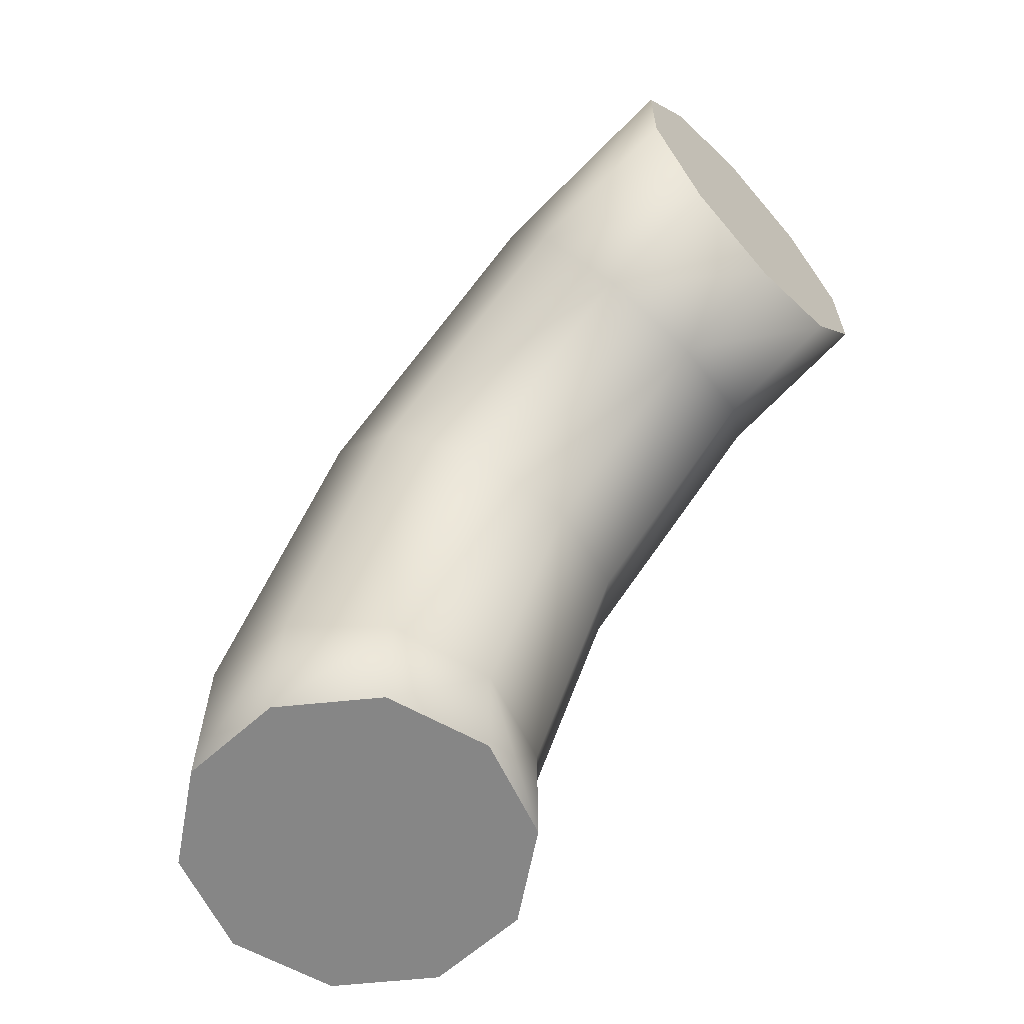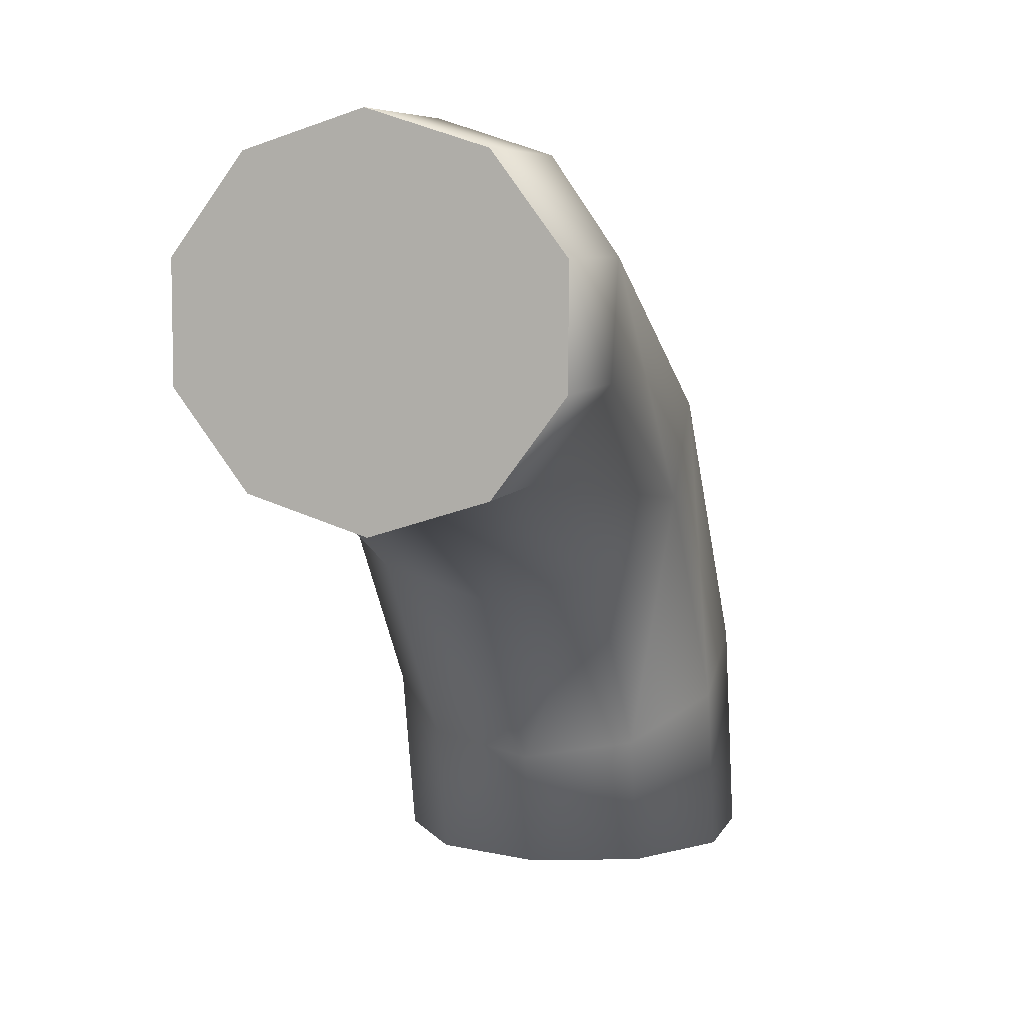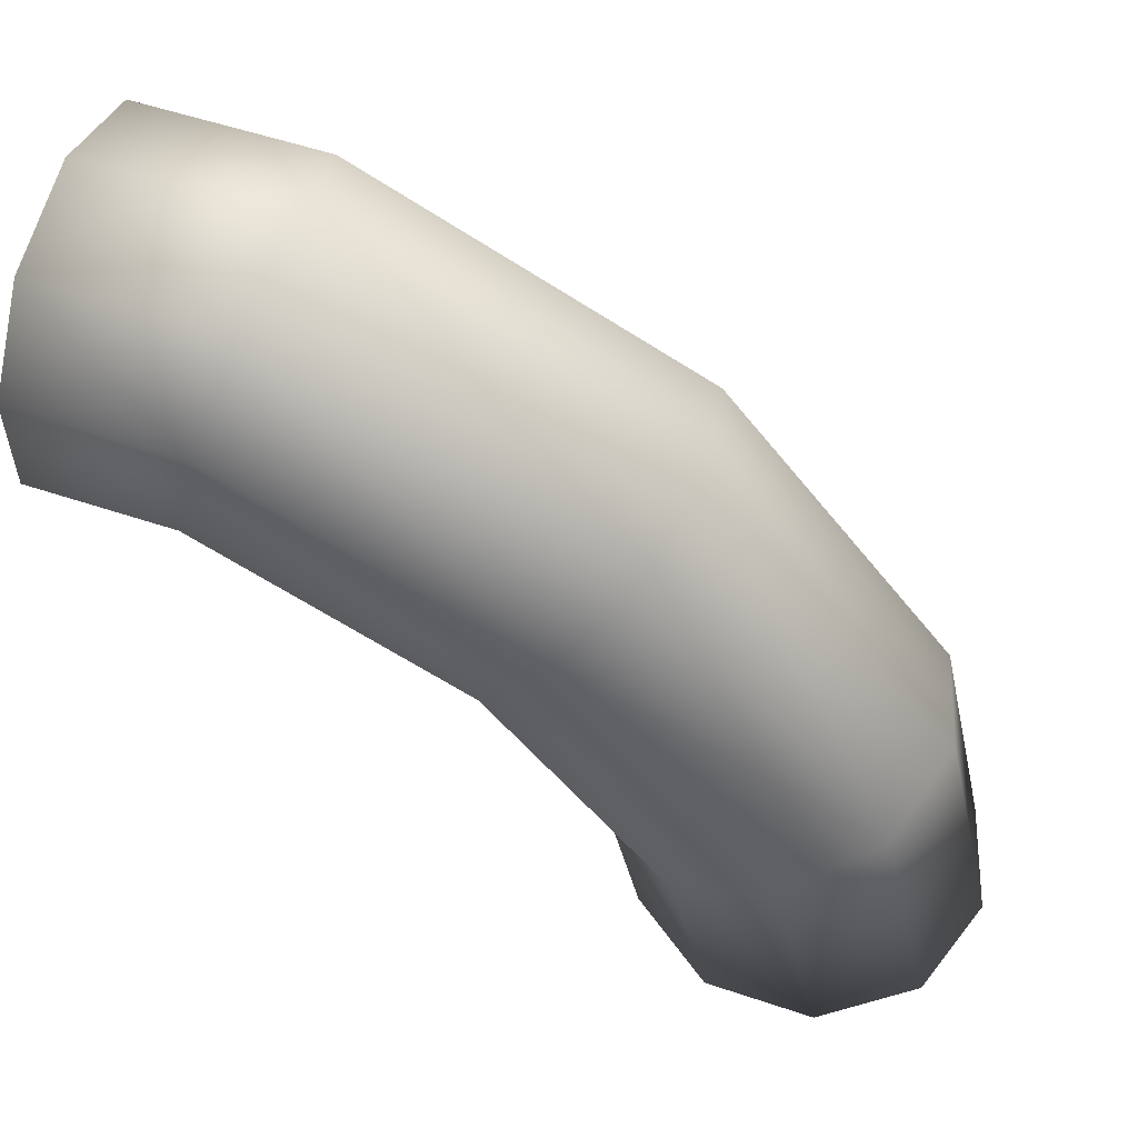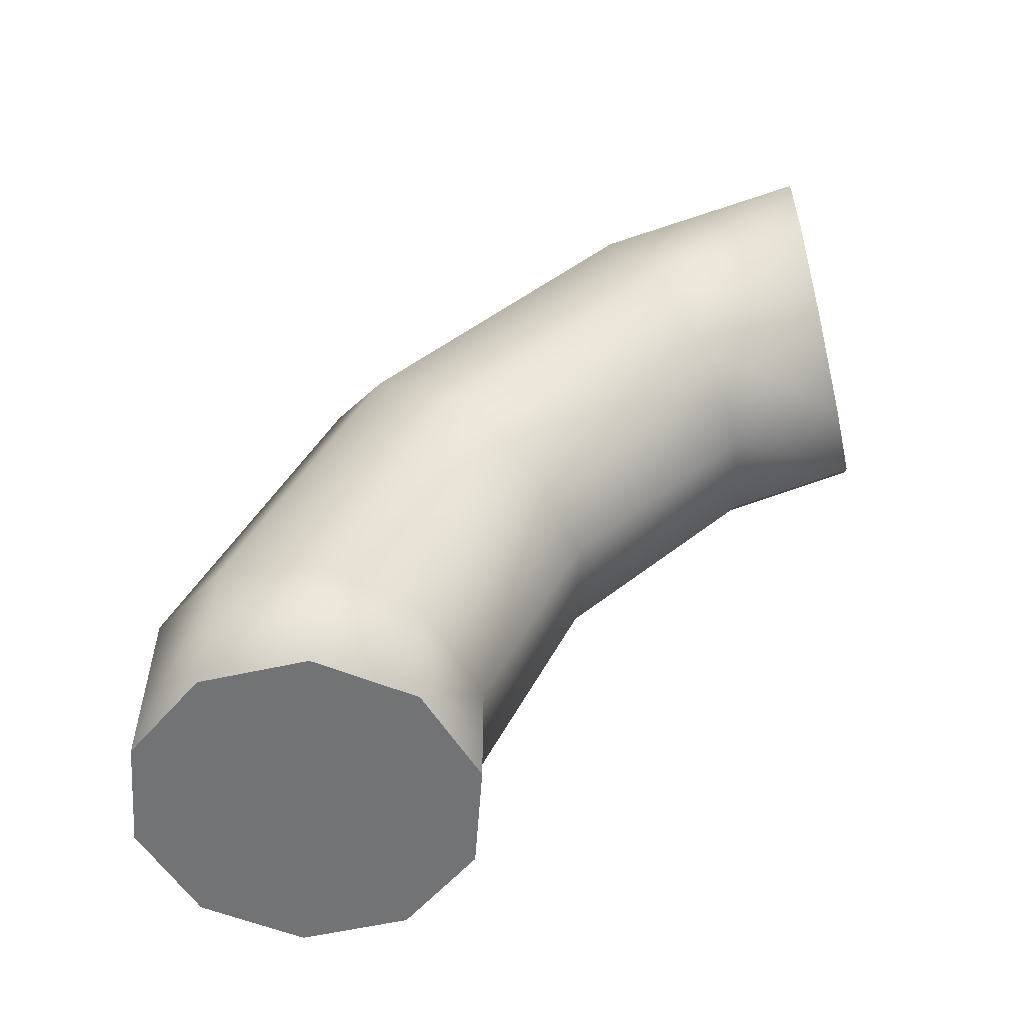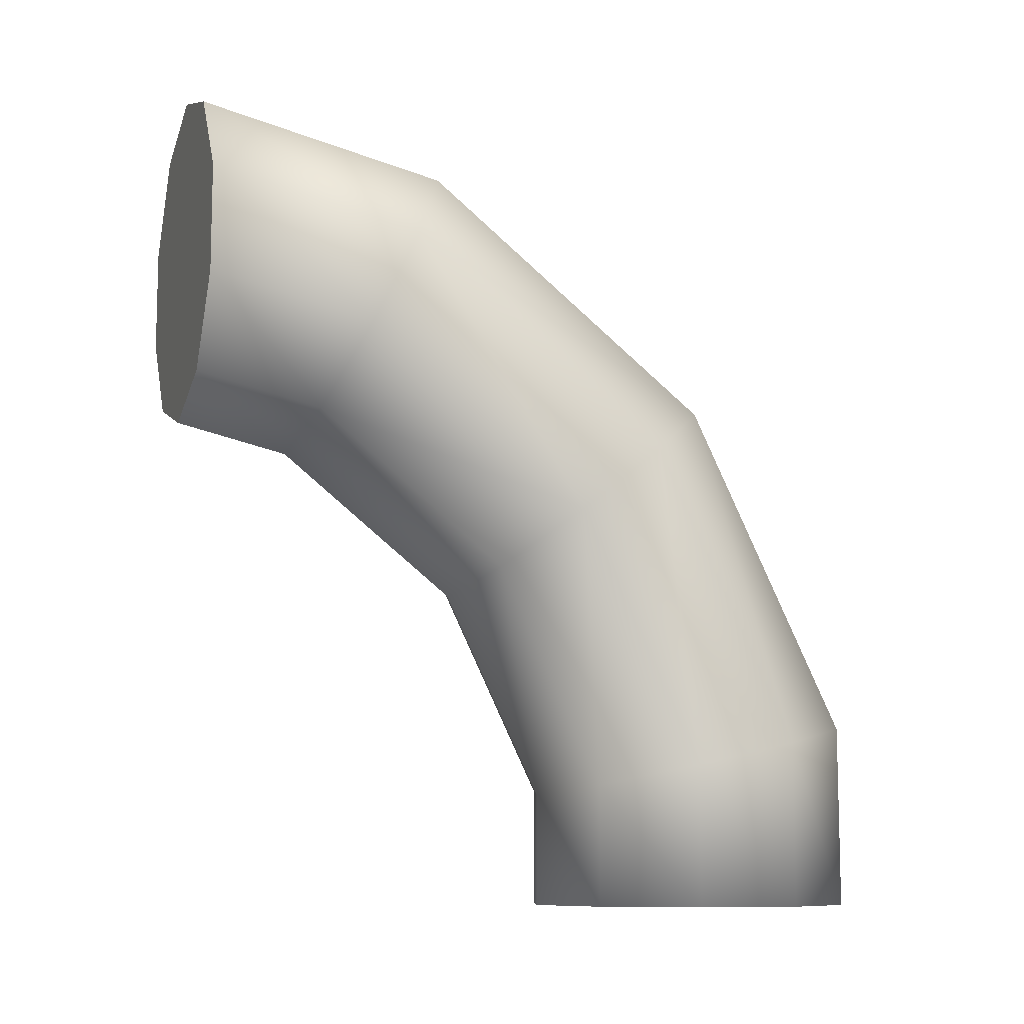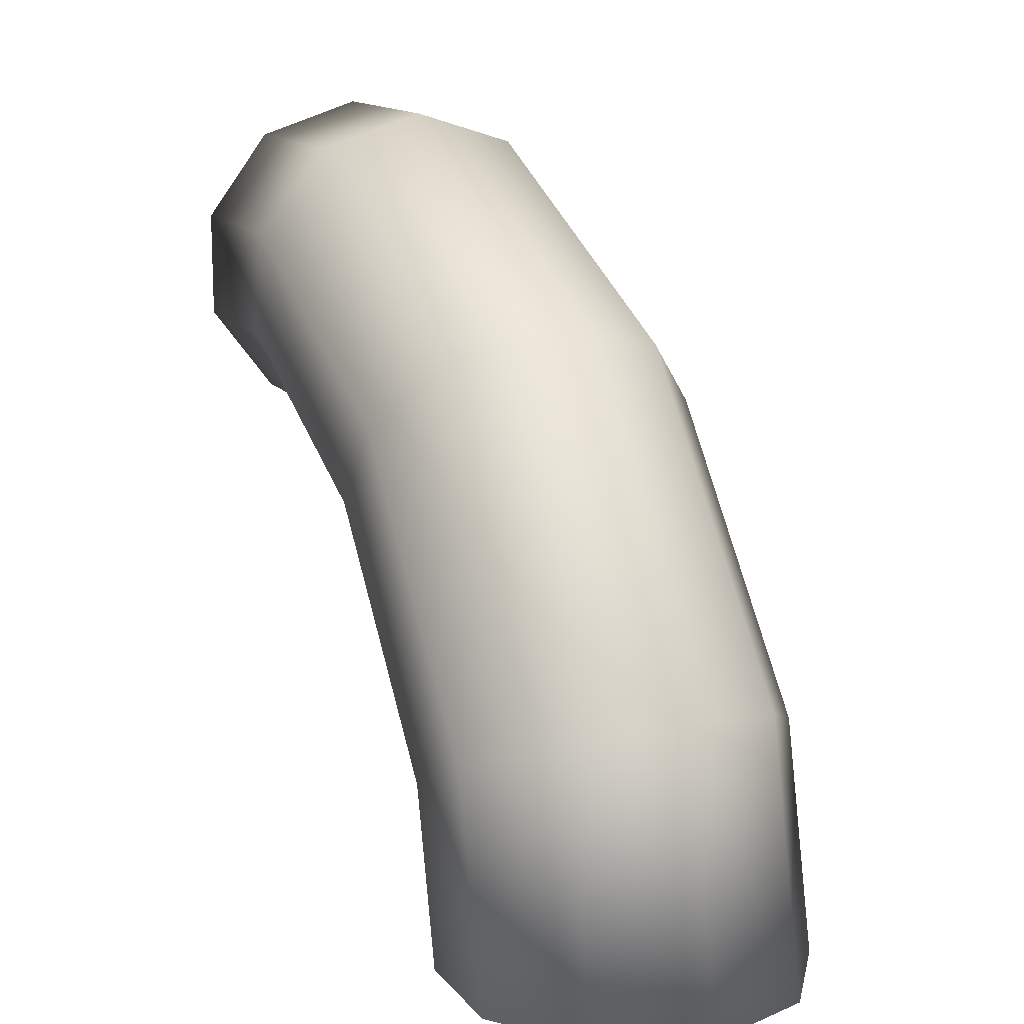
<metadata>
{"format":"obj","ext":"obj","renderer":"f3d","projection":"perspective","resolution":1024,"background":"white","views":[{"elev":-62.1,"azim":-47.3,"up":"+Z"},{"elev":6.9,"azim":-164.1,"up":"+Y"},{"elev":55.3,"azim":-70.5,"up":"+Y"},{"elev":-55.8,"azim":-76.5,"up":"+Z"},{"elev":-9.6,"azim":71.2,"up":"+Z"},{"elev":14.1,"azim":-24.4,"up":"+Y"}]}
</metadata>
<code>
o Torus
v 0.000432 0.5916 -0.2595
v 0.1474 0.545 -0.2701
v 0.2382 0.4232 -0.2979
v 0.2382 0.2725 -0.3323
v 0.1474 0.1507 -0.3601
v 0.000432 0.1041 -0.3707
v -0.1465 0.1507 -0.3601
v -0.2373 0.2725 -0.3323
v -0.2373 0.4232 -0.2979
v -0.1465 0.545 -0.2701
v 0.000432 0.3502 0.2418
v 0.1474 0.3129 0.212
v 0.2382 0.2151 0.134
v 0.2382 0.09434 0.03771
v 0.1474 -0.003388 -0.04022
v 0.000432 -0.04072 -0.06999
v -0.1465 -0.003388 -0.04022
v -0.2373 0.09434 0.03771
v -0.2373 0.2151 0.134
v -0.1465 0.3129 0.212
v 0.000432 -0.08474 0.5886
v 0.1474 -0.1055 0.5456
v 0.2382 -0.1597 0.433
v 0.2382 -0.2267 0.2938
v 0.1474 -0.281 0.1811
v 0.000432 -0.3017 0.1381
v -0.1465 -0.281 0.1811
v -0.2373 -0.2267 0.2938
v -0.2373 -0.1597 0.433
v -0.1465 -0.1055 0.5456
v 0.000432 0.5916 -0.5376
v 0.1474 0.545 -0.5376
v 0.2382 0.4232 -0.5376
v 0.2382 0.2725 -0.5376
v 0.1474 0.1507 -0.5376
v 0.000432 0.1041 -0.5376
v -0.1465 0.1507 -0.5376
v -0.2373 0.2725 -0.5376
v -0.2373 0.4232 -0.5376
v -0.1465 0.545 -0.5376
v 0.000432 -0.4648 0.6753
v 0.1474 -0.4648 0.6276
v 0.2382 -0.4648 0.5026
v 0.2382 -0.4648 0.3481
v 0.1474 -0.4648 0.2231
v 0.000432 -0.4648 0.1754
v -0.1465 -0.4648 0.2231
v -0.2373 -0.4648 0.3481
v -0.2373 -0.4648 0.5026
v -0.1465 -0.4648 0.6276
f 37 38 40
f 47 43 41
f 38 39 40
f 40 31 36
f 31 32 36
f 32 33 34
f 34 35 32
f 35 36 32
f 36 37 40
f 41 50 49
f 49 48 41
f 48 47 41
f 47 46 45
f 45 44 47
f 44 43 47
f 43 42 41
f 2 31 1
f 3 32 2
f 4 33 3
f 5 34 4
f 6 35 5
f 6 37 36
f 7 38 37
f 8 39 38
f 9 40 39
f 10 31 40
f 11 2 1
f 12 3 2
f 13 4 3
f 14 5 4
f 15 6 5
f 16 7 6
f 7 18 8
f 18 9 8
f 19 10 9
f 10 11 1
f 21 12 11
f 12 23 13
f 23 14 13
f 14 25 15
f 15 26 16
f 26 17 16
f 27 18 17
f 28 19 18
f 19 30 20
f 30 11 20
f 42 21 41
f 23 42 43
f 24 43 44
f 25 44 45
f 26 45 46
f 27 46 47
f 28 47 48
f 49 28 48
f 30 49 50
f 21 50 41
f 2 32 31
f 3 33 32
f 4 34 33
f 5 35 34
f 6 36 35
f 6 7 37
f 7 8 38
f 8 9 39
f 9 10 40
f 10 1 31
f 11 12 2
f 12 13 3
f 13 14 4
f 14 15 5
f 15 16 6
f 16 17 7
f 7 17 18
f 18 19 9
f 19 20 10
f 10 20 11
f 21 22 12
f 12 22 23
f 23 24 14
f 14 24 25
f 15 25 26
f 26 27 17
f 27 28 18
f 28 29 19
f 19 29 30
f 30 21 11
f 42 22 21
f 23 22 42
f 24 23 43
f 25 24 44
f 26 25 45
f 27 26 46
f 28 27 47
f 49 29 28
f 30 29 49
f 21 30 50

</code>
